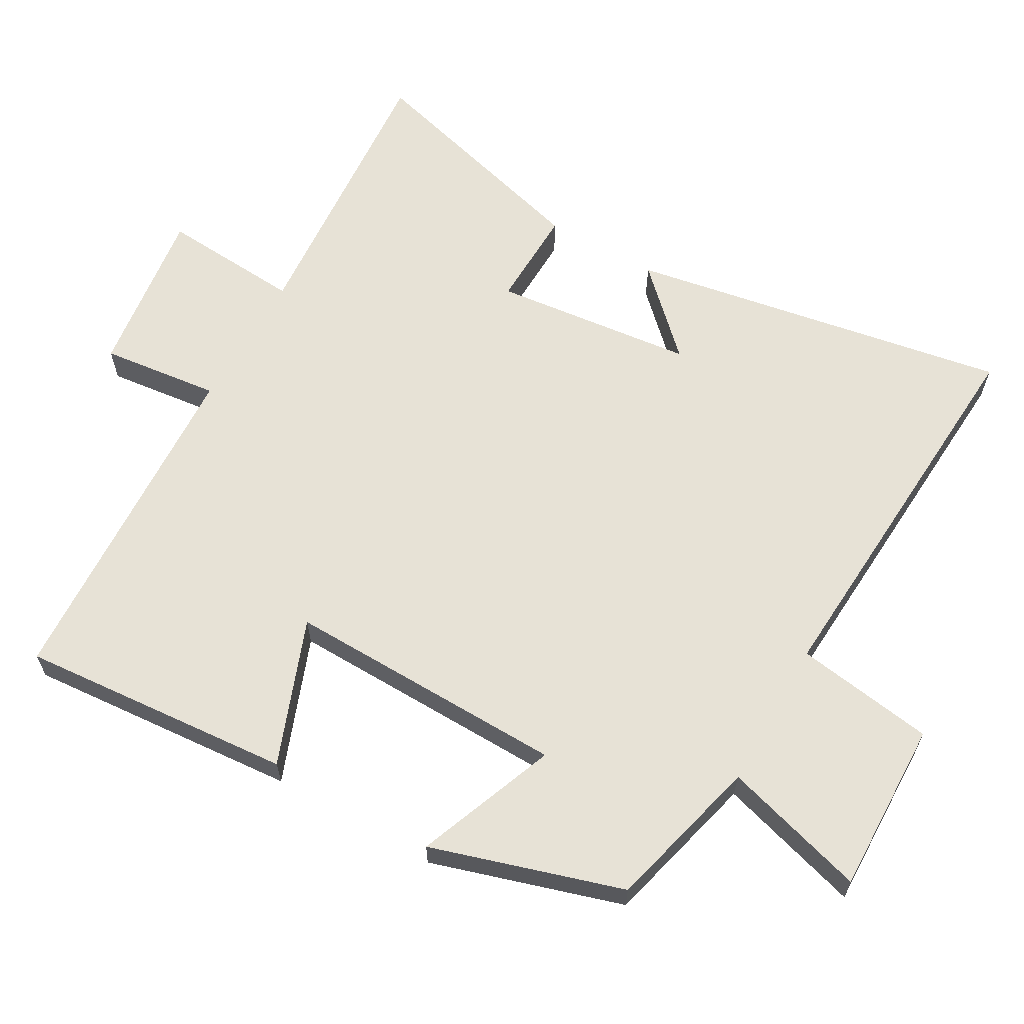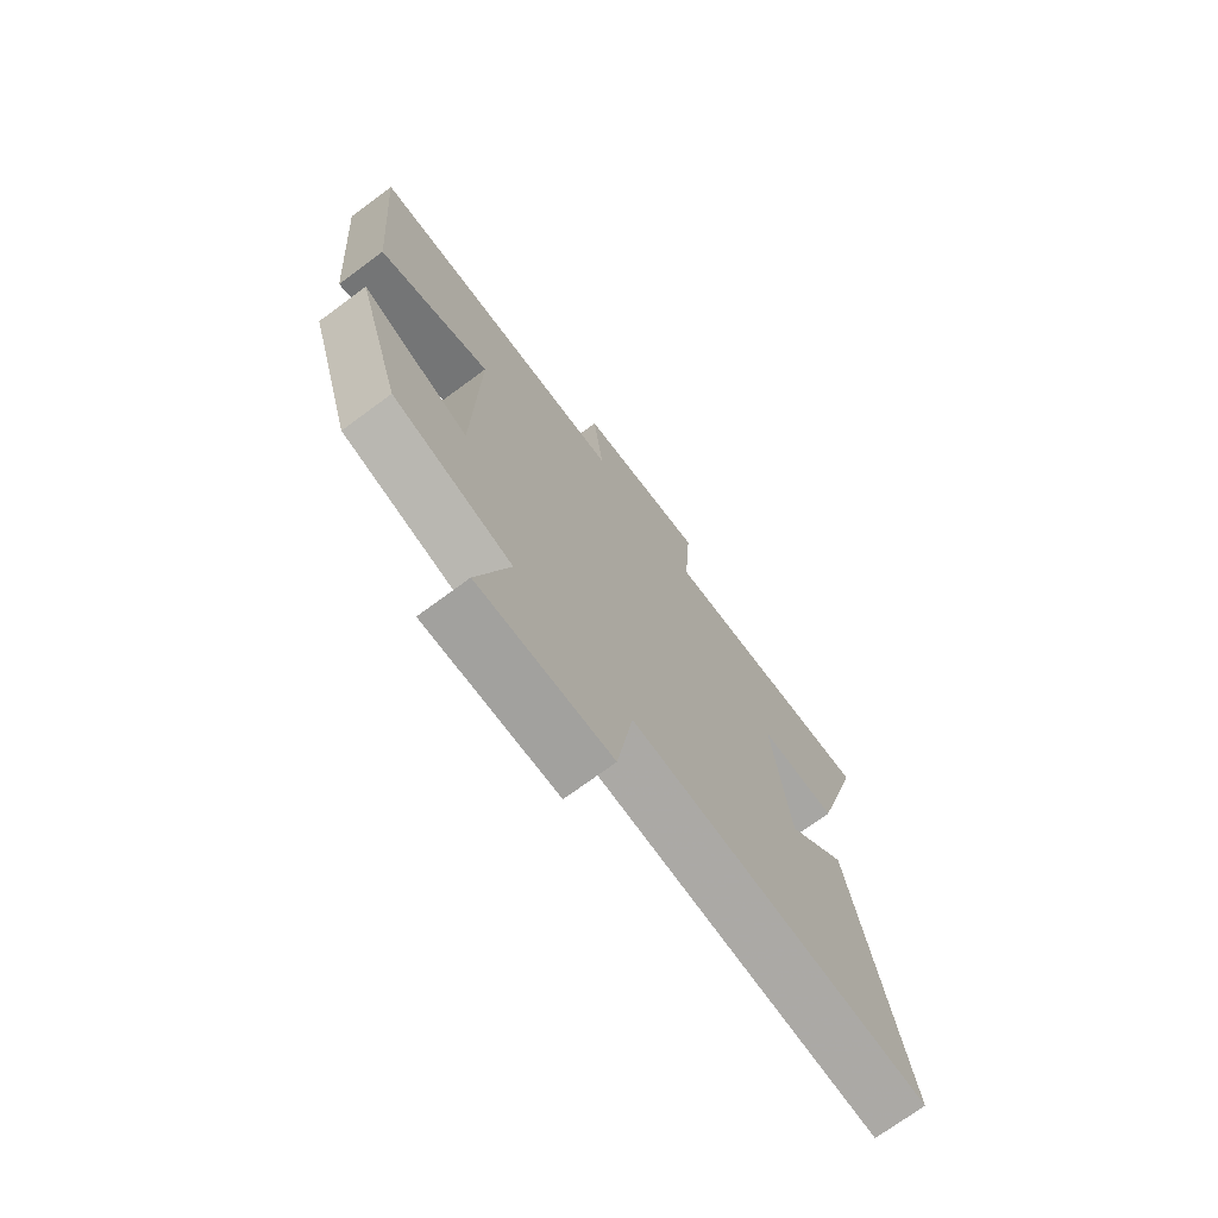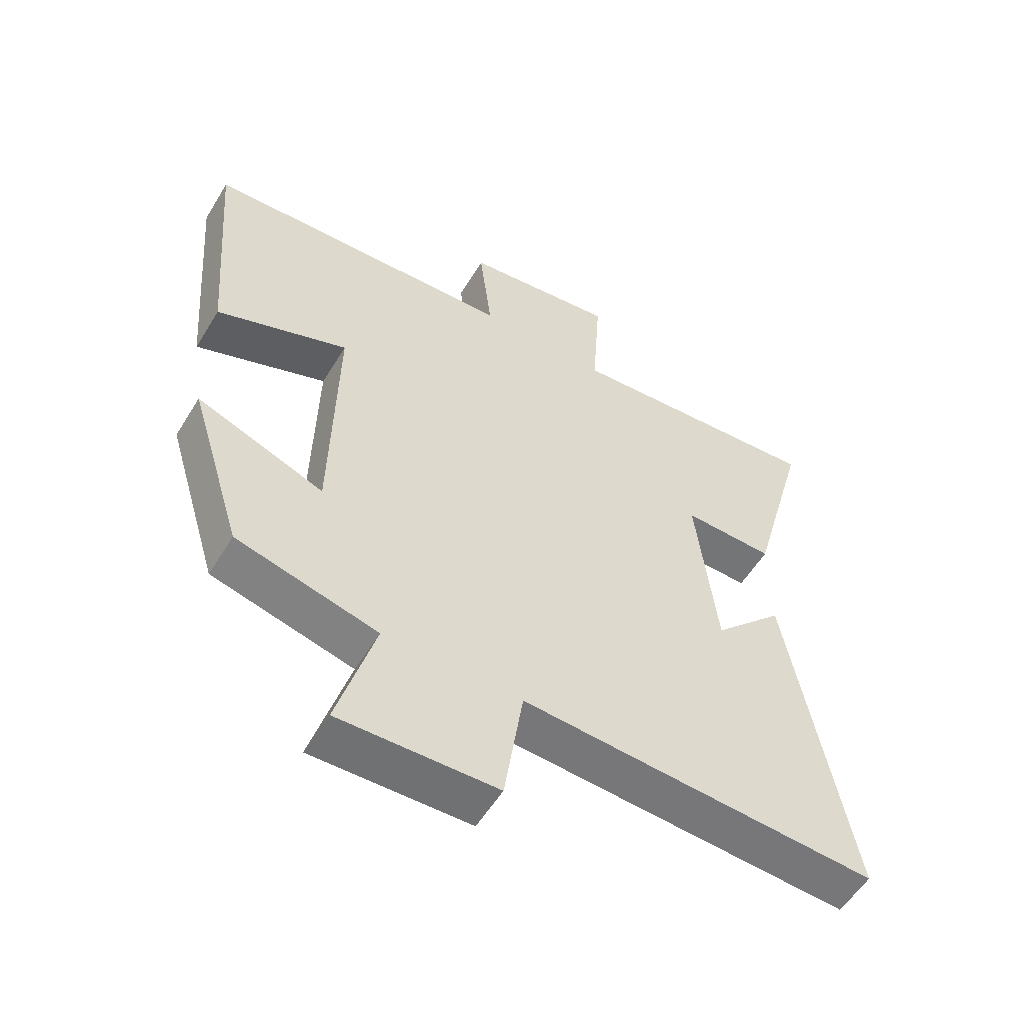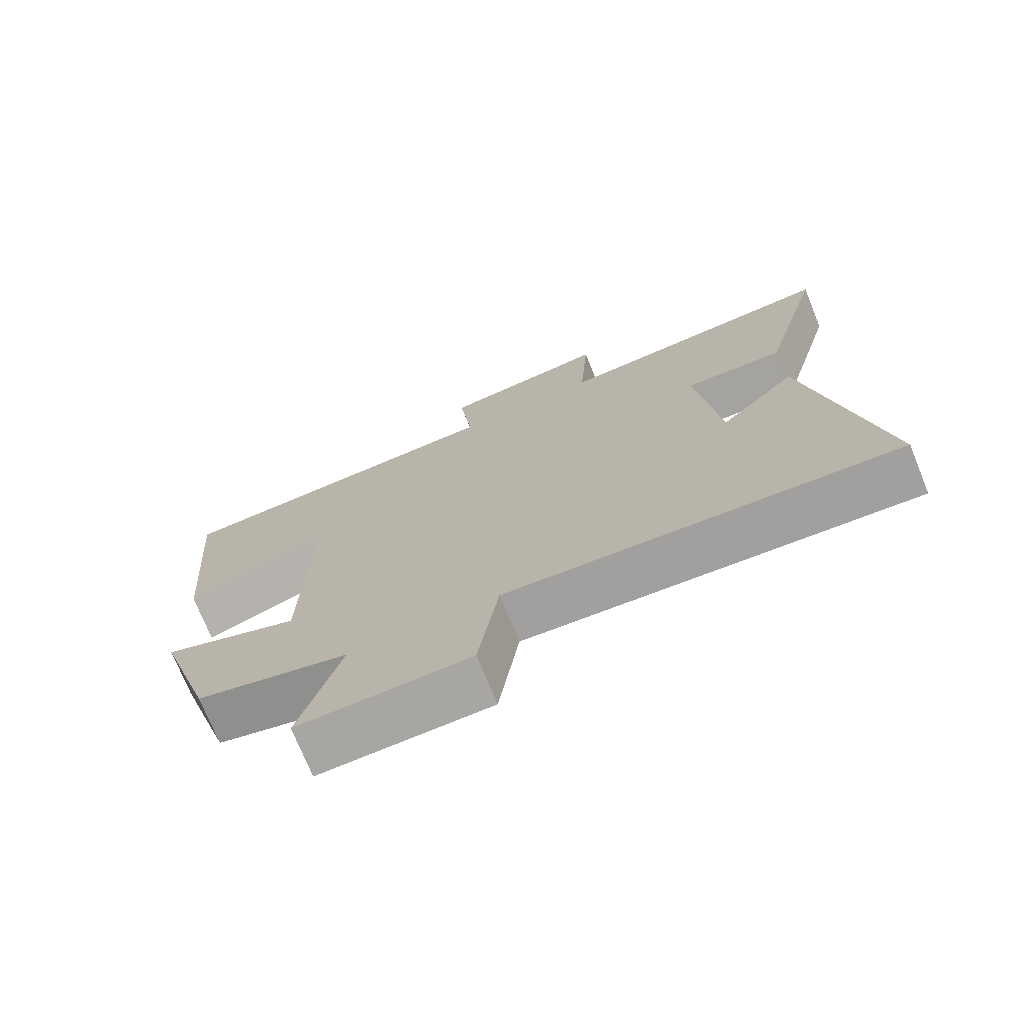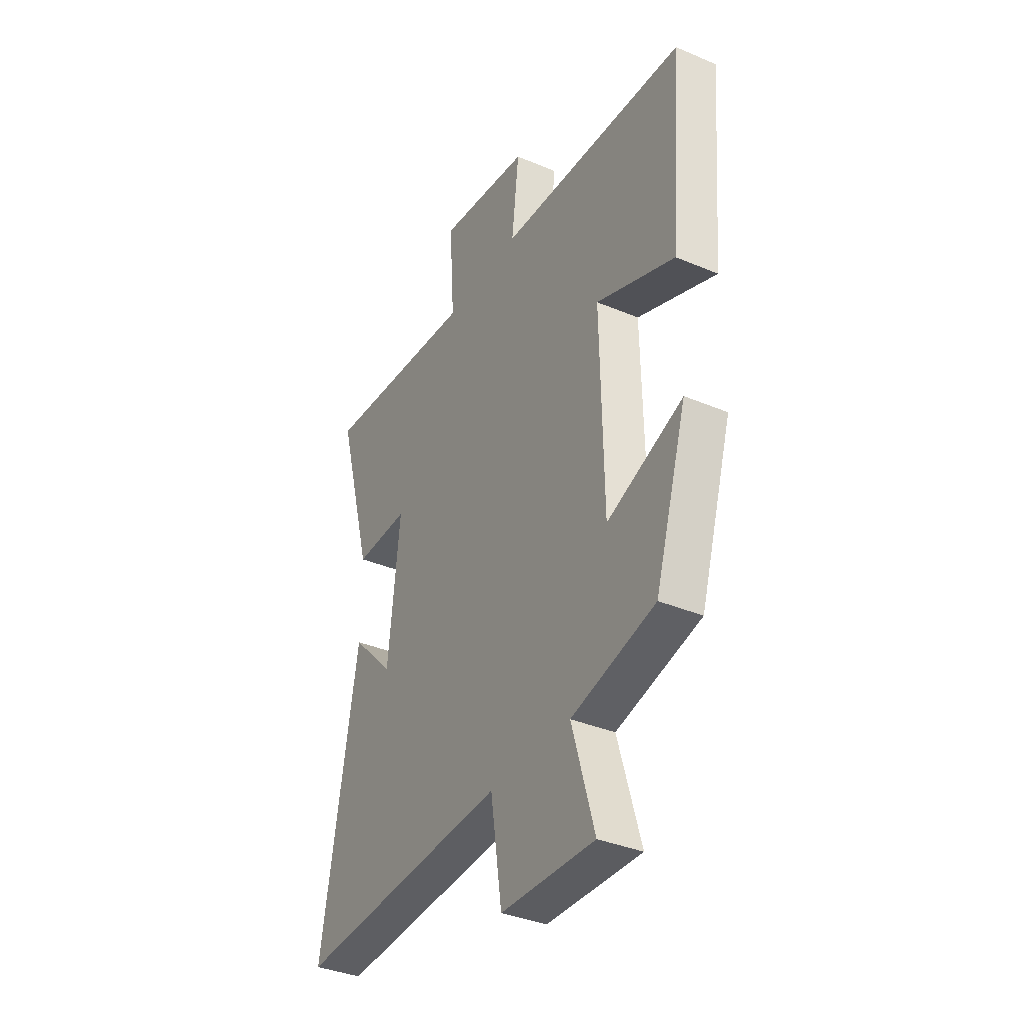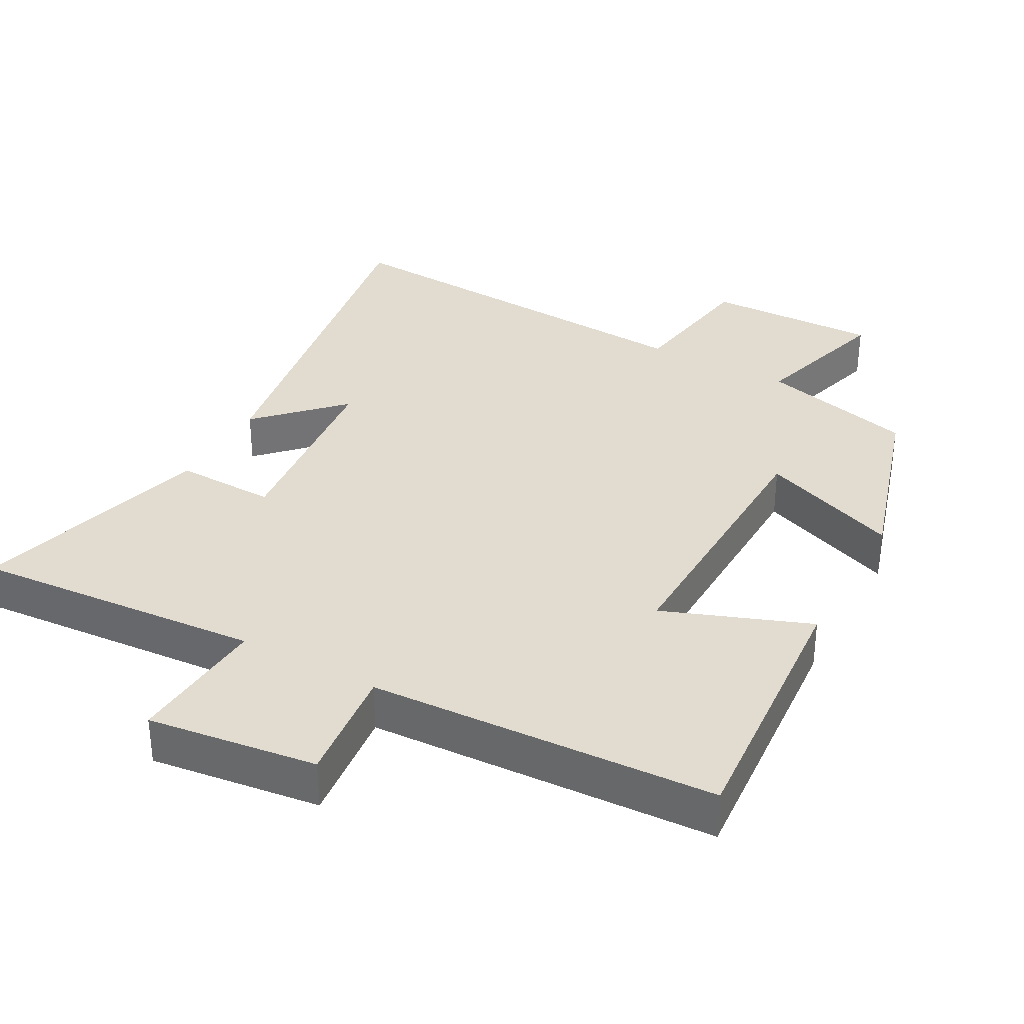
<metadata>
{"format":"obj","ext":"obj","renderer":"f3d","projection":"perspective","resolution":1024,"background":"white","views":[{"elev":63.1,"azim":119.7,"up":"+Y"},{"elev":-73.0,"azim":126.4,"up":"+Z"},{"elev":-55.8,"azim":149.0,"up":"+Z"},{"elev":-73.7,"azim":-157.8,"up":"+Z"},{"elev":-36.3,"azim":61.1,"up":"+Z"},{"elev":34.2,"azim":28.9,"up":"+Y"}]}
</metadata>
<code>
v 0.415 0.07 -0.443
v 0.191 0.07 -0.5
v 0.251 0.07 -0.707
v 0.001 0.07 -0.701
v -0.029 0.07 -0.5
v -0.597 0.07 -0.535
v -0.5 0.07 0.015
v -0.387 0.07 -0.101
v -0.355 0.07 0.189
v -0.5 0.07 0.185
v -0.595 0.07 0.532
v -0.178 0.07 0.5
v -0.192 0.07 0.703
v 0.052 0.07 0.671
v 0.032 0.07 0.5
v 0.532 0.07 0.475
v 0.5 0.07 0.081
v 0.29 0.07 0.161
v 0.298 0.07 -0.245
v 0.5 0.07 -0.167
v 0.415 0 -0.443
v 0.191 0 -0.5
v 0.251 0 -0.707
v 0.001 0 -0.701
v -0.029 0 -0.5
v -0.597 0 -0.535
v -0.5 0 0.015
v -0.387 0 -0.101
v -0.355 0 0.189
v -0.5 0 0.185
v -0.595 0 0.532
v -0.178 0 0.5
v -0.192 0 0.703
v 0.052 0 0.671
v 0.032 0 0.5
v 0.532 0 0.475
v 0.5 0 0.081
v 0.29 0 0.161
v 0.298 0 -0.245
v 0.5 0 -0.167
f 19 20 1 2
f 18 19 2
f 15 16 17 18
f 15 18 2
f 12 13 14 15
f 12 15 2
f 9 10 11 12
f 8 9 12 2
f 5 6 7 8
f 5 8 2 3
f 3 4 5
f 22 21 40 39
f 22 39 38
f 38 37 36 35
f 22 38 35
f 35 34 33 32
f 22 35 32
f 32 31 30 29
f 22 32 29 28
f 28 27 26 25
f 23 22 28 25
f 25 24 23
f 1 21 22 2
f 2 22 23 3
f 3 23 24 4
f 4 24 25 5
f 5 25 26 6
f 6 26 27 7
f 7 27 28 8
f 8 28 29 9
f 9 29 30 10
f 10 30 31 11
f 11 31 32 12
f 12 32 33 13
f 13 33 34 14
f 14 34 35 15
f 15 35 36 16
f 16 36 37 17
f 17 37 38 18
f 18 38 39 19
f 19 39 40 20
f 20 40 21 1

</code>
